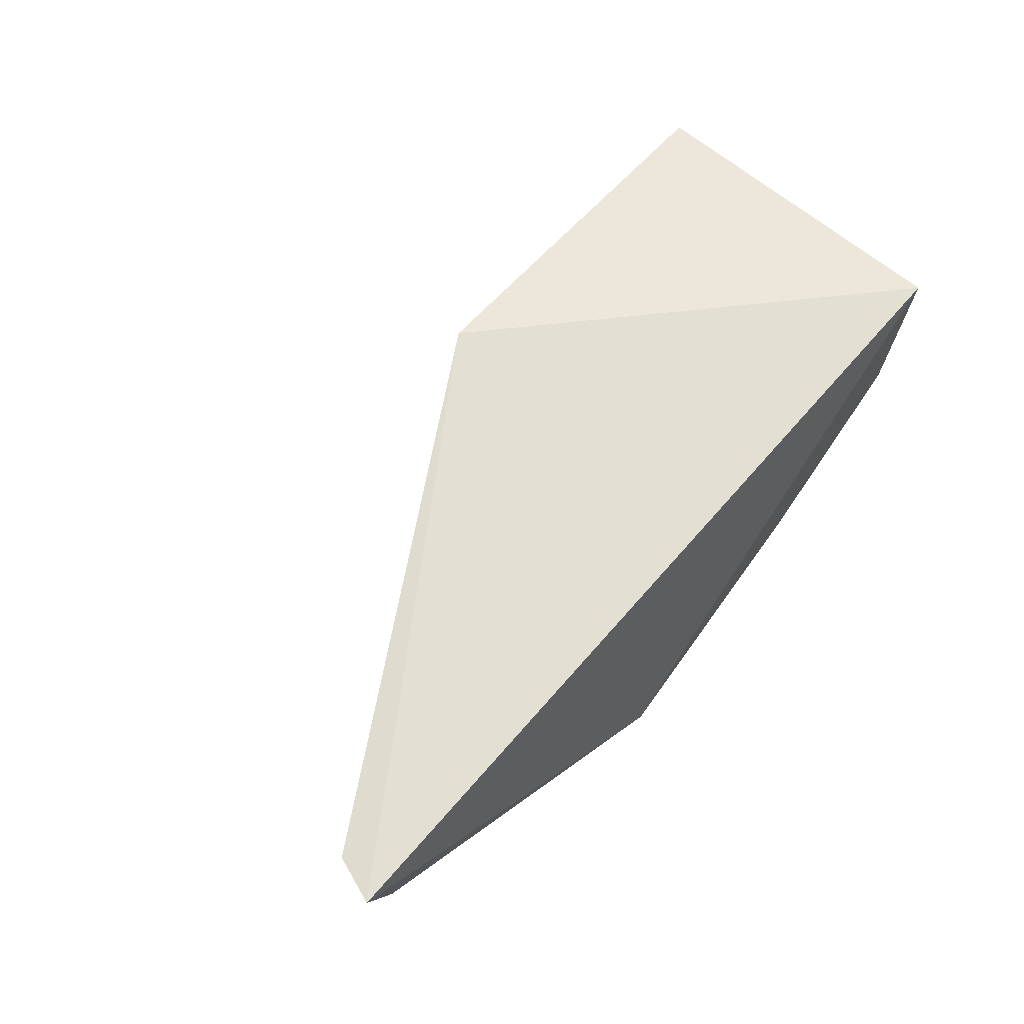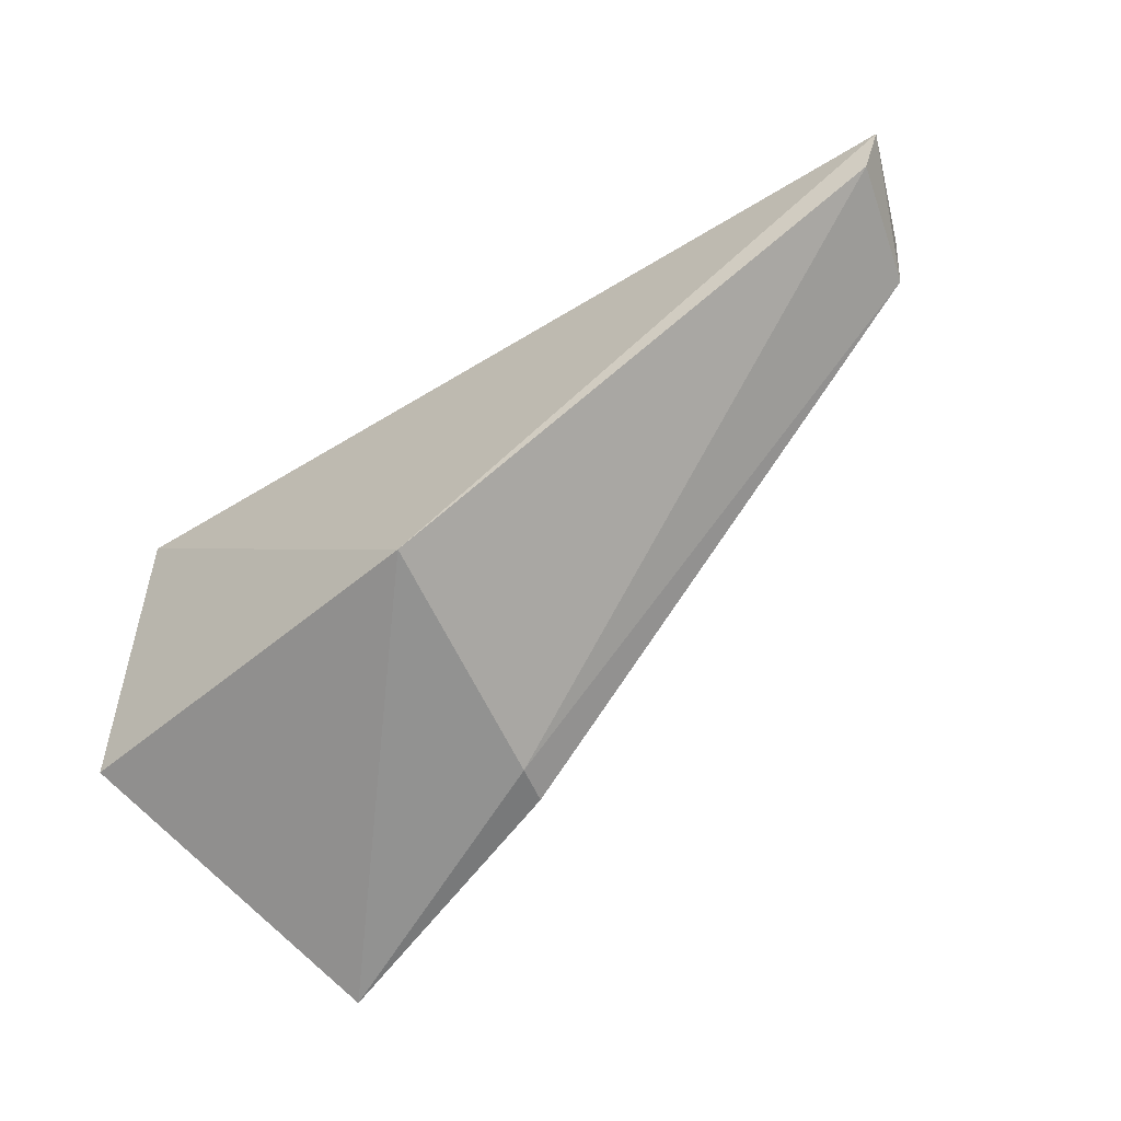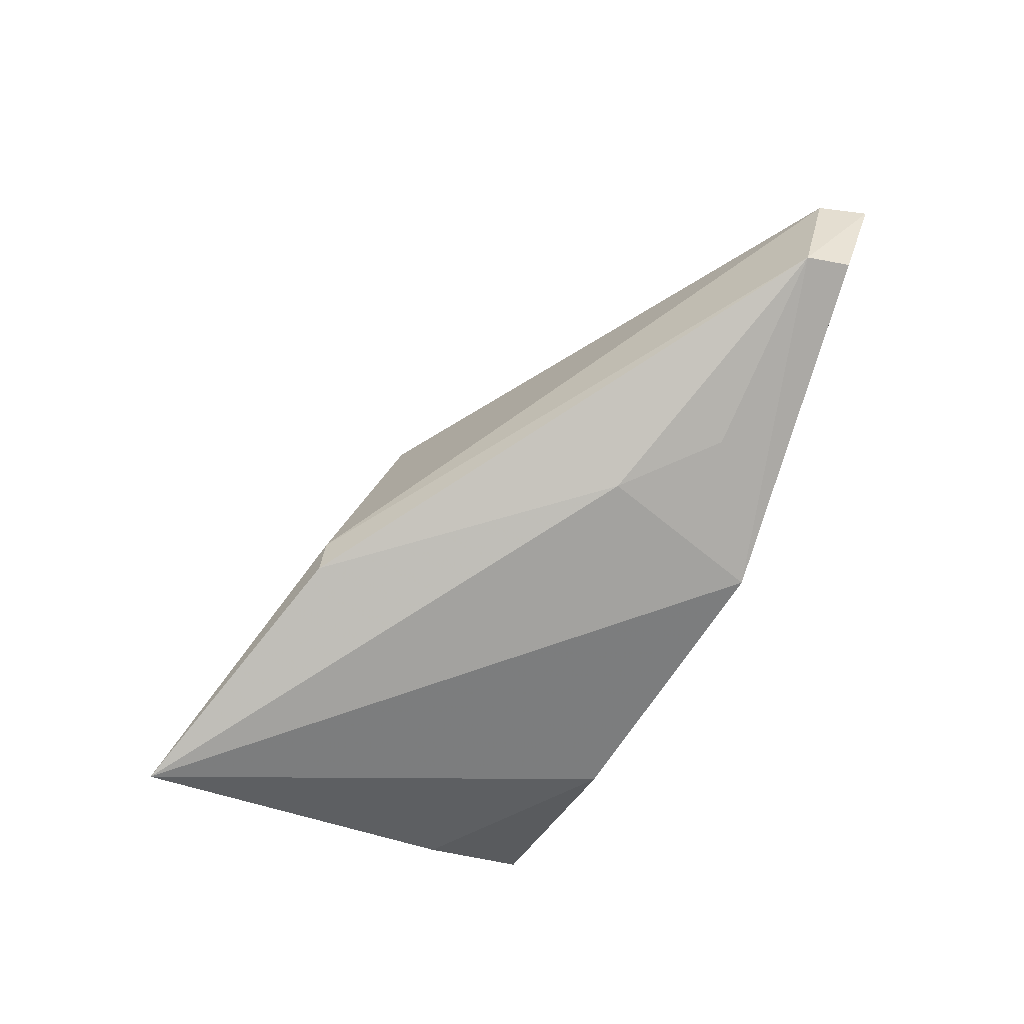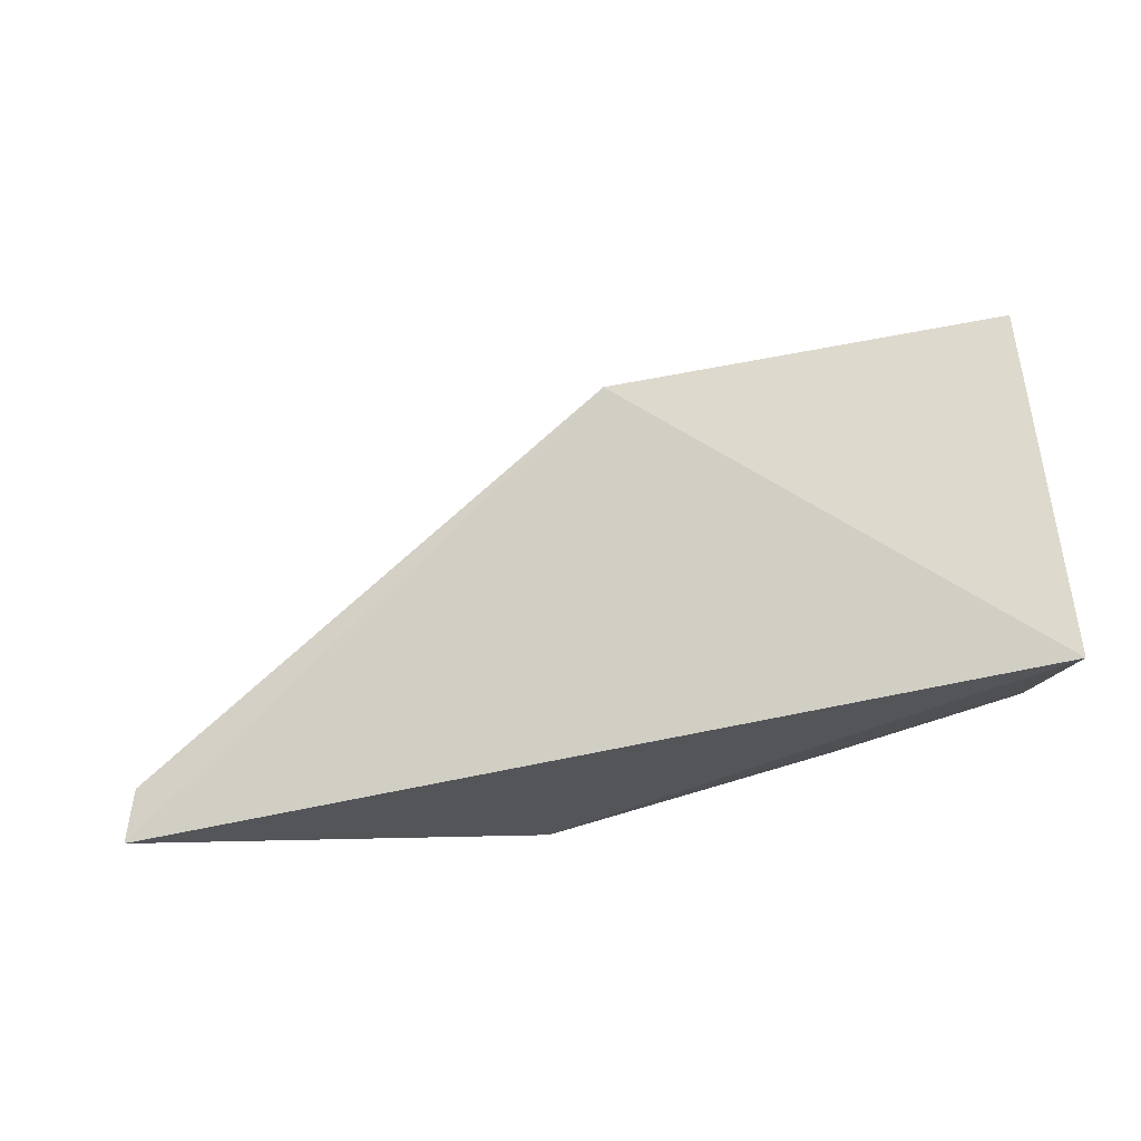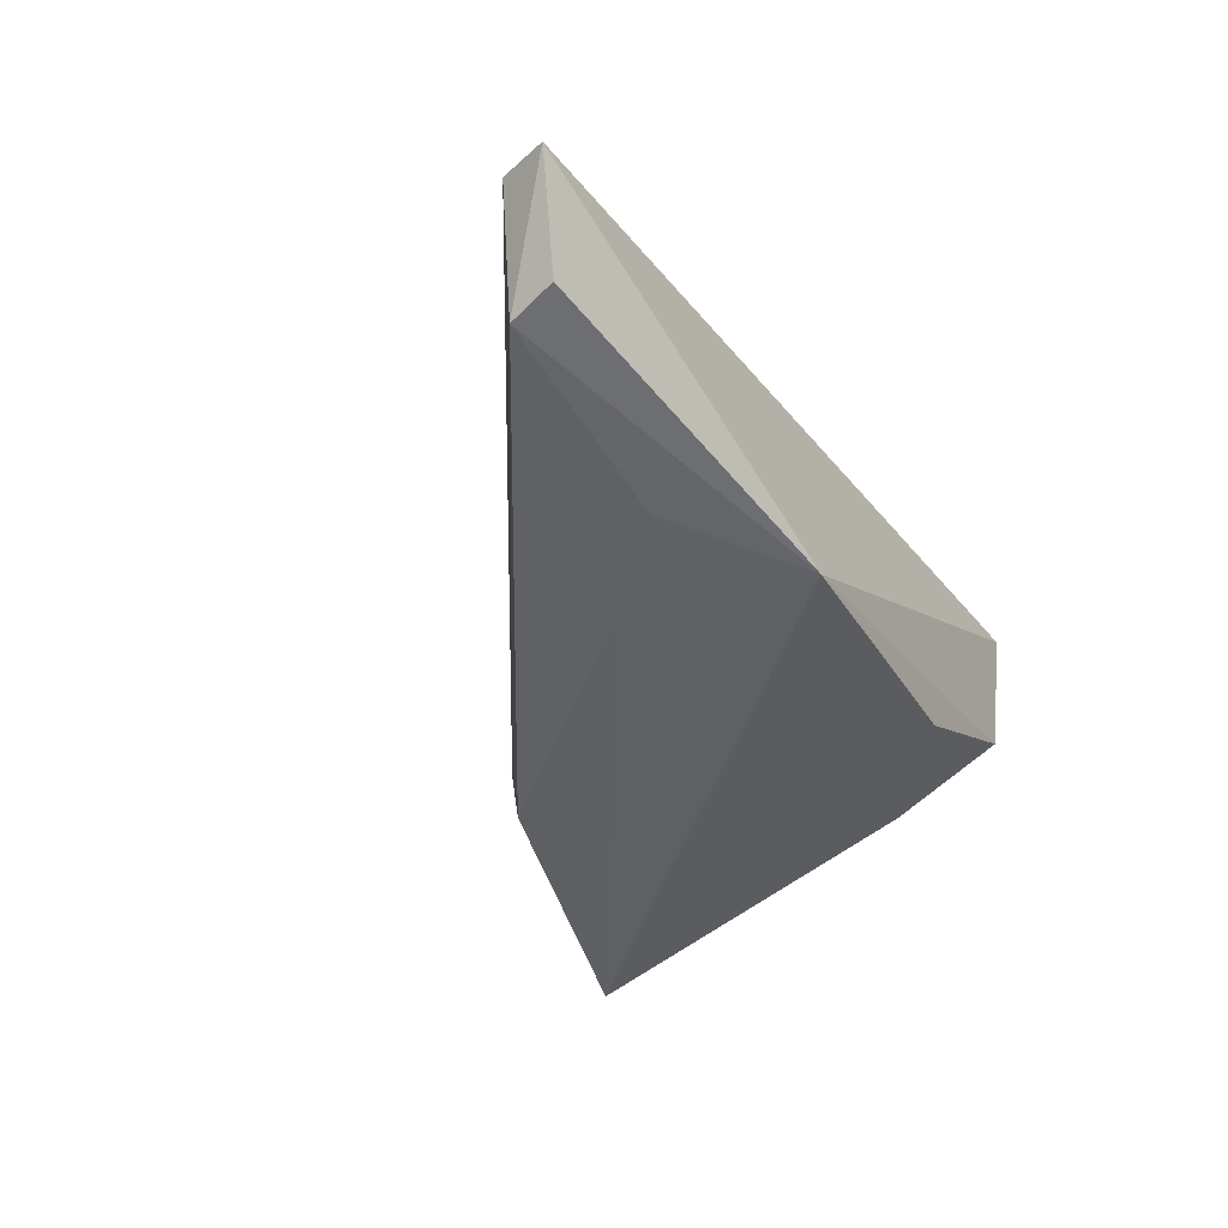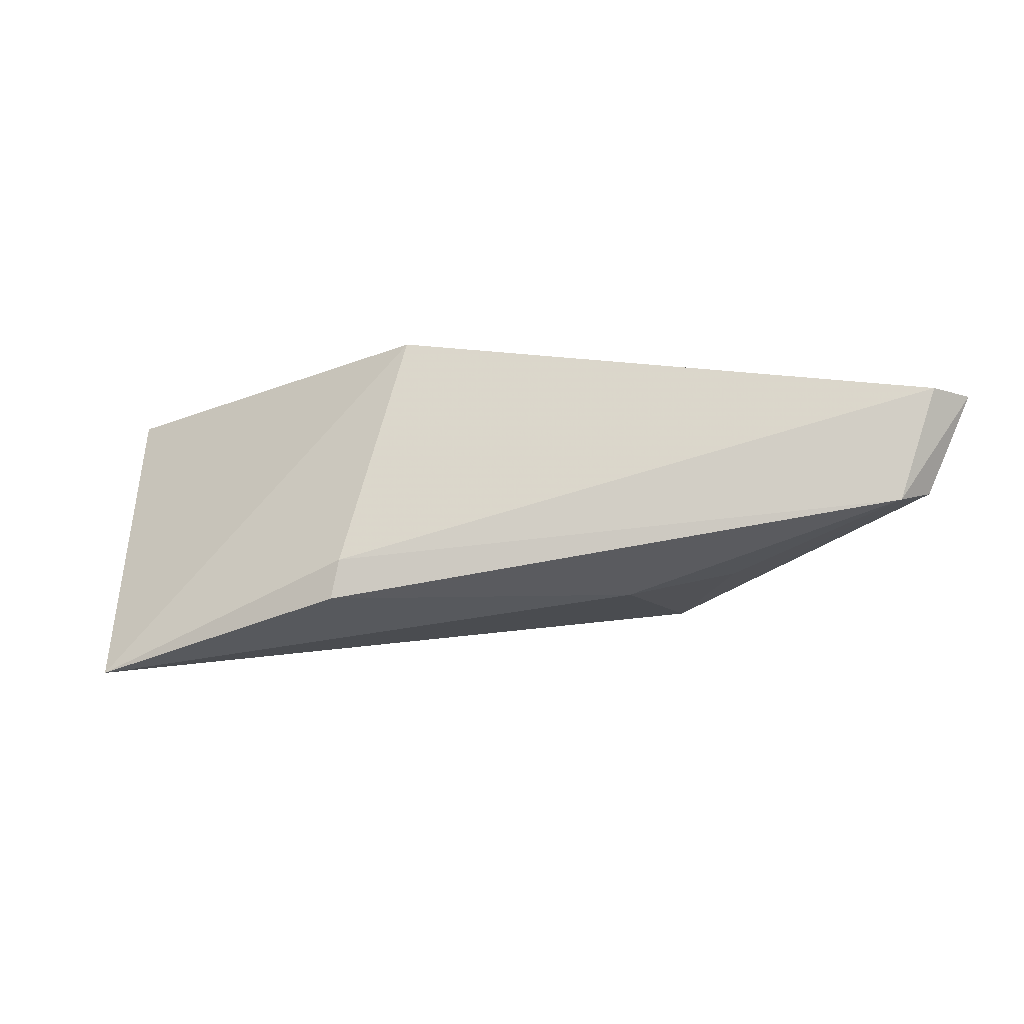
<metadata>
{"format":"obj","ext":"obj","renderer":"f3d","projection":"perspective","resolution":1024,"background":"white","views":[{"elev":60.2,"azim":-49.1,"up":"+Y"},{"elev":-51.9,"azim":-143.1,"up":"+Z"},{"elev":-68.7,"azim":-116.1,"up":"+Y"},{"elev":74.0,"azim":-10.2,"up":"+Y"},{"elev":-34.6,"azim":-58.6,"up":"+Y"},{"elev":-13.7,"azim":-142.5,"up":"+Y"}]}
</metadata>
<code>
v 0.0411 -0.1553 0.04112
v 0.03961 -0.1624 0.04093
v 0.03815 -0.1716 0.01836
v 0.0215 -0.154 0.02456
v -0.00402 -0.1578 0.04135
v 0.04168 -0.1556 0.02382
v 0.01551 -0.1672 0.04297
v 0.02429 -0.1685 0.02184
v 0.04052 -0.1629 0.0271
v 0.03025 -0.1664 0.0415
v -0.003173 -0.1577 0.03892
v 0.02373 -0.1665 0.02182
v -0.00132 -0.1637 0.03821
v 0.03912 -0.1654 0.03542
v -0.001824 -0.163 0.04055
v 0.01333 -0.1677 0.03423
v 0.009093 -0.1663 0.03836
f 5 1 4
f 6 3 4
f 6 4 1
f 7 2 1
f 7 1 5
f 9 6 1
f 9 1 2
f 9 3 6
f 10 7 3
f 10 2 7
f 11 5 4
f 12 4 3
f 12 3 8
f 12 11 4
f 13 5 11
f 13 12 8
f 13 11 12
f 14 9 2
f 14 3 9
f 14 10 3
f 14 2 10
f 15 13 7
f 15 7 5
f 15 5 13
f 16 13 8
f 16 8 3
f 16 3 7
f 17 16 7
f 17 7 13
f 17 13 16

</code>
